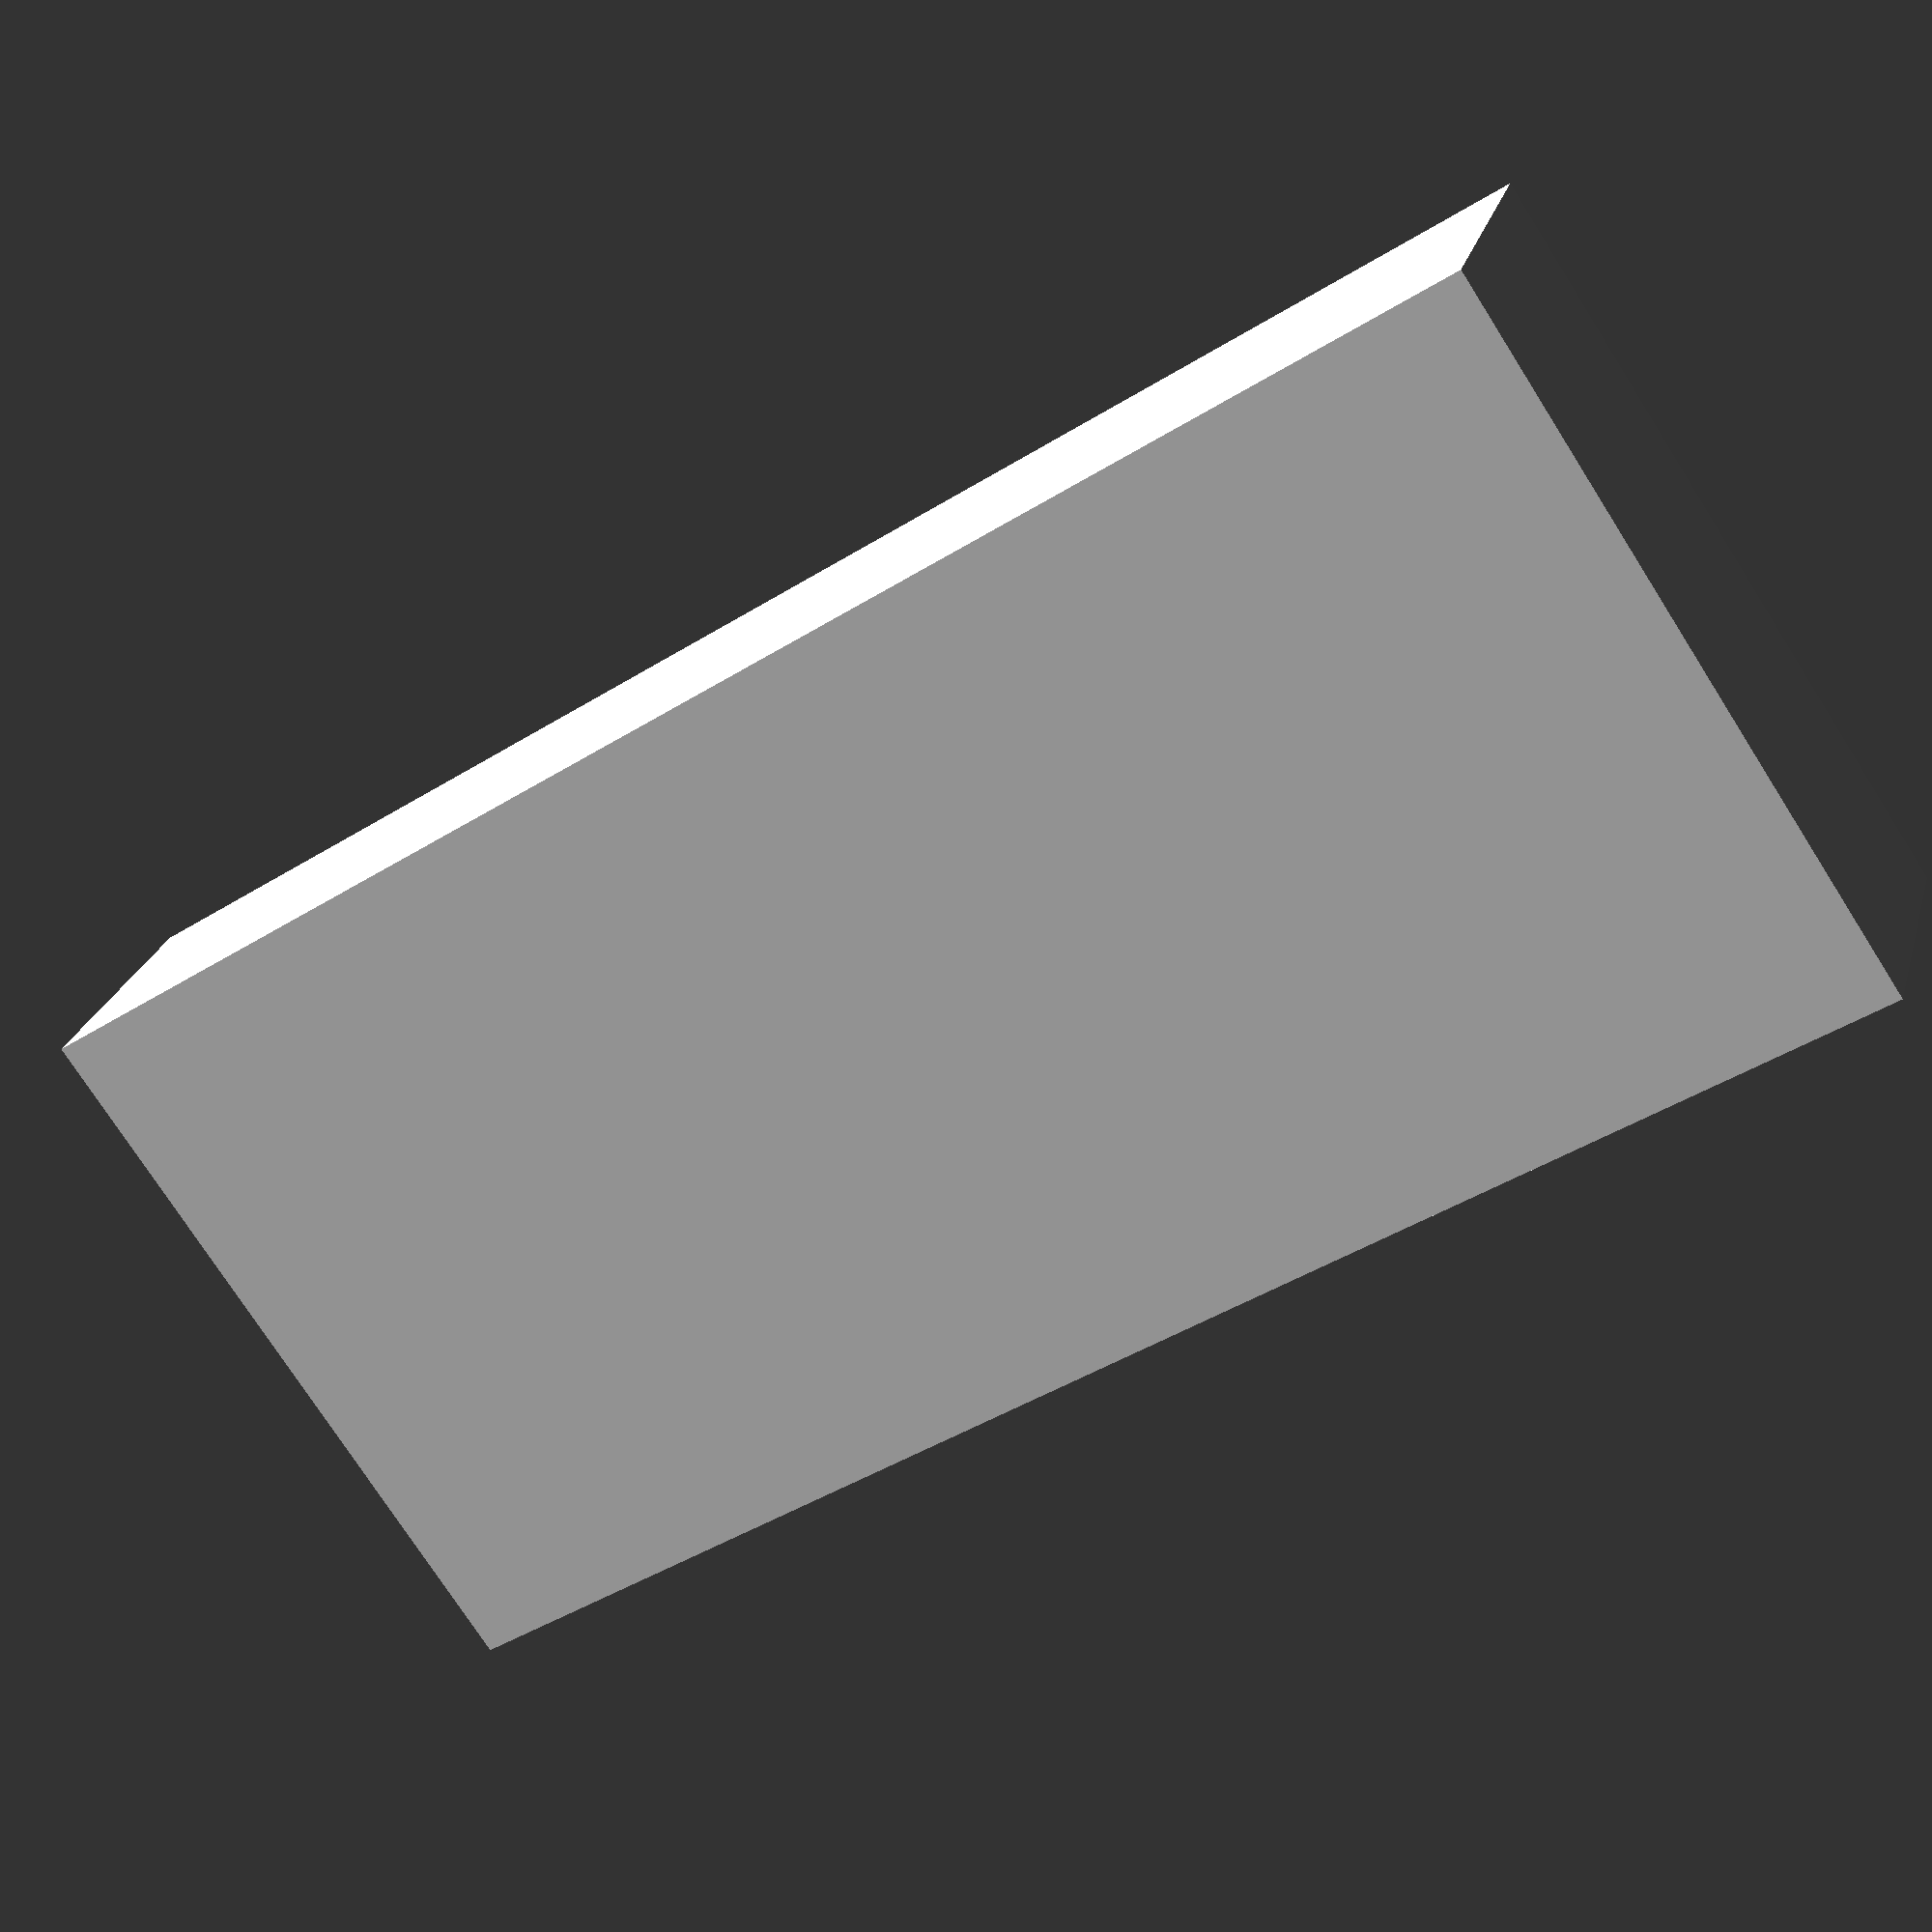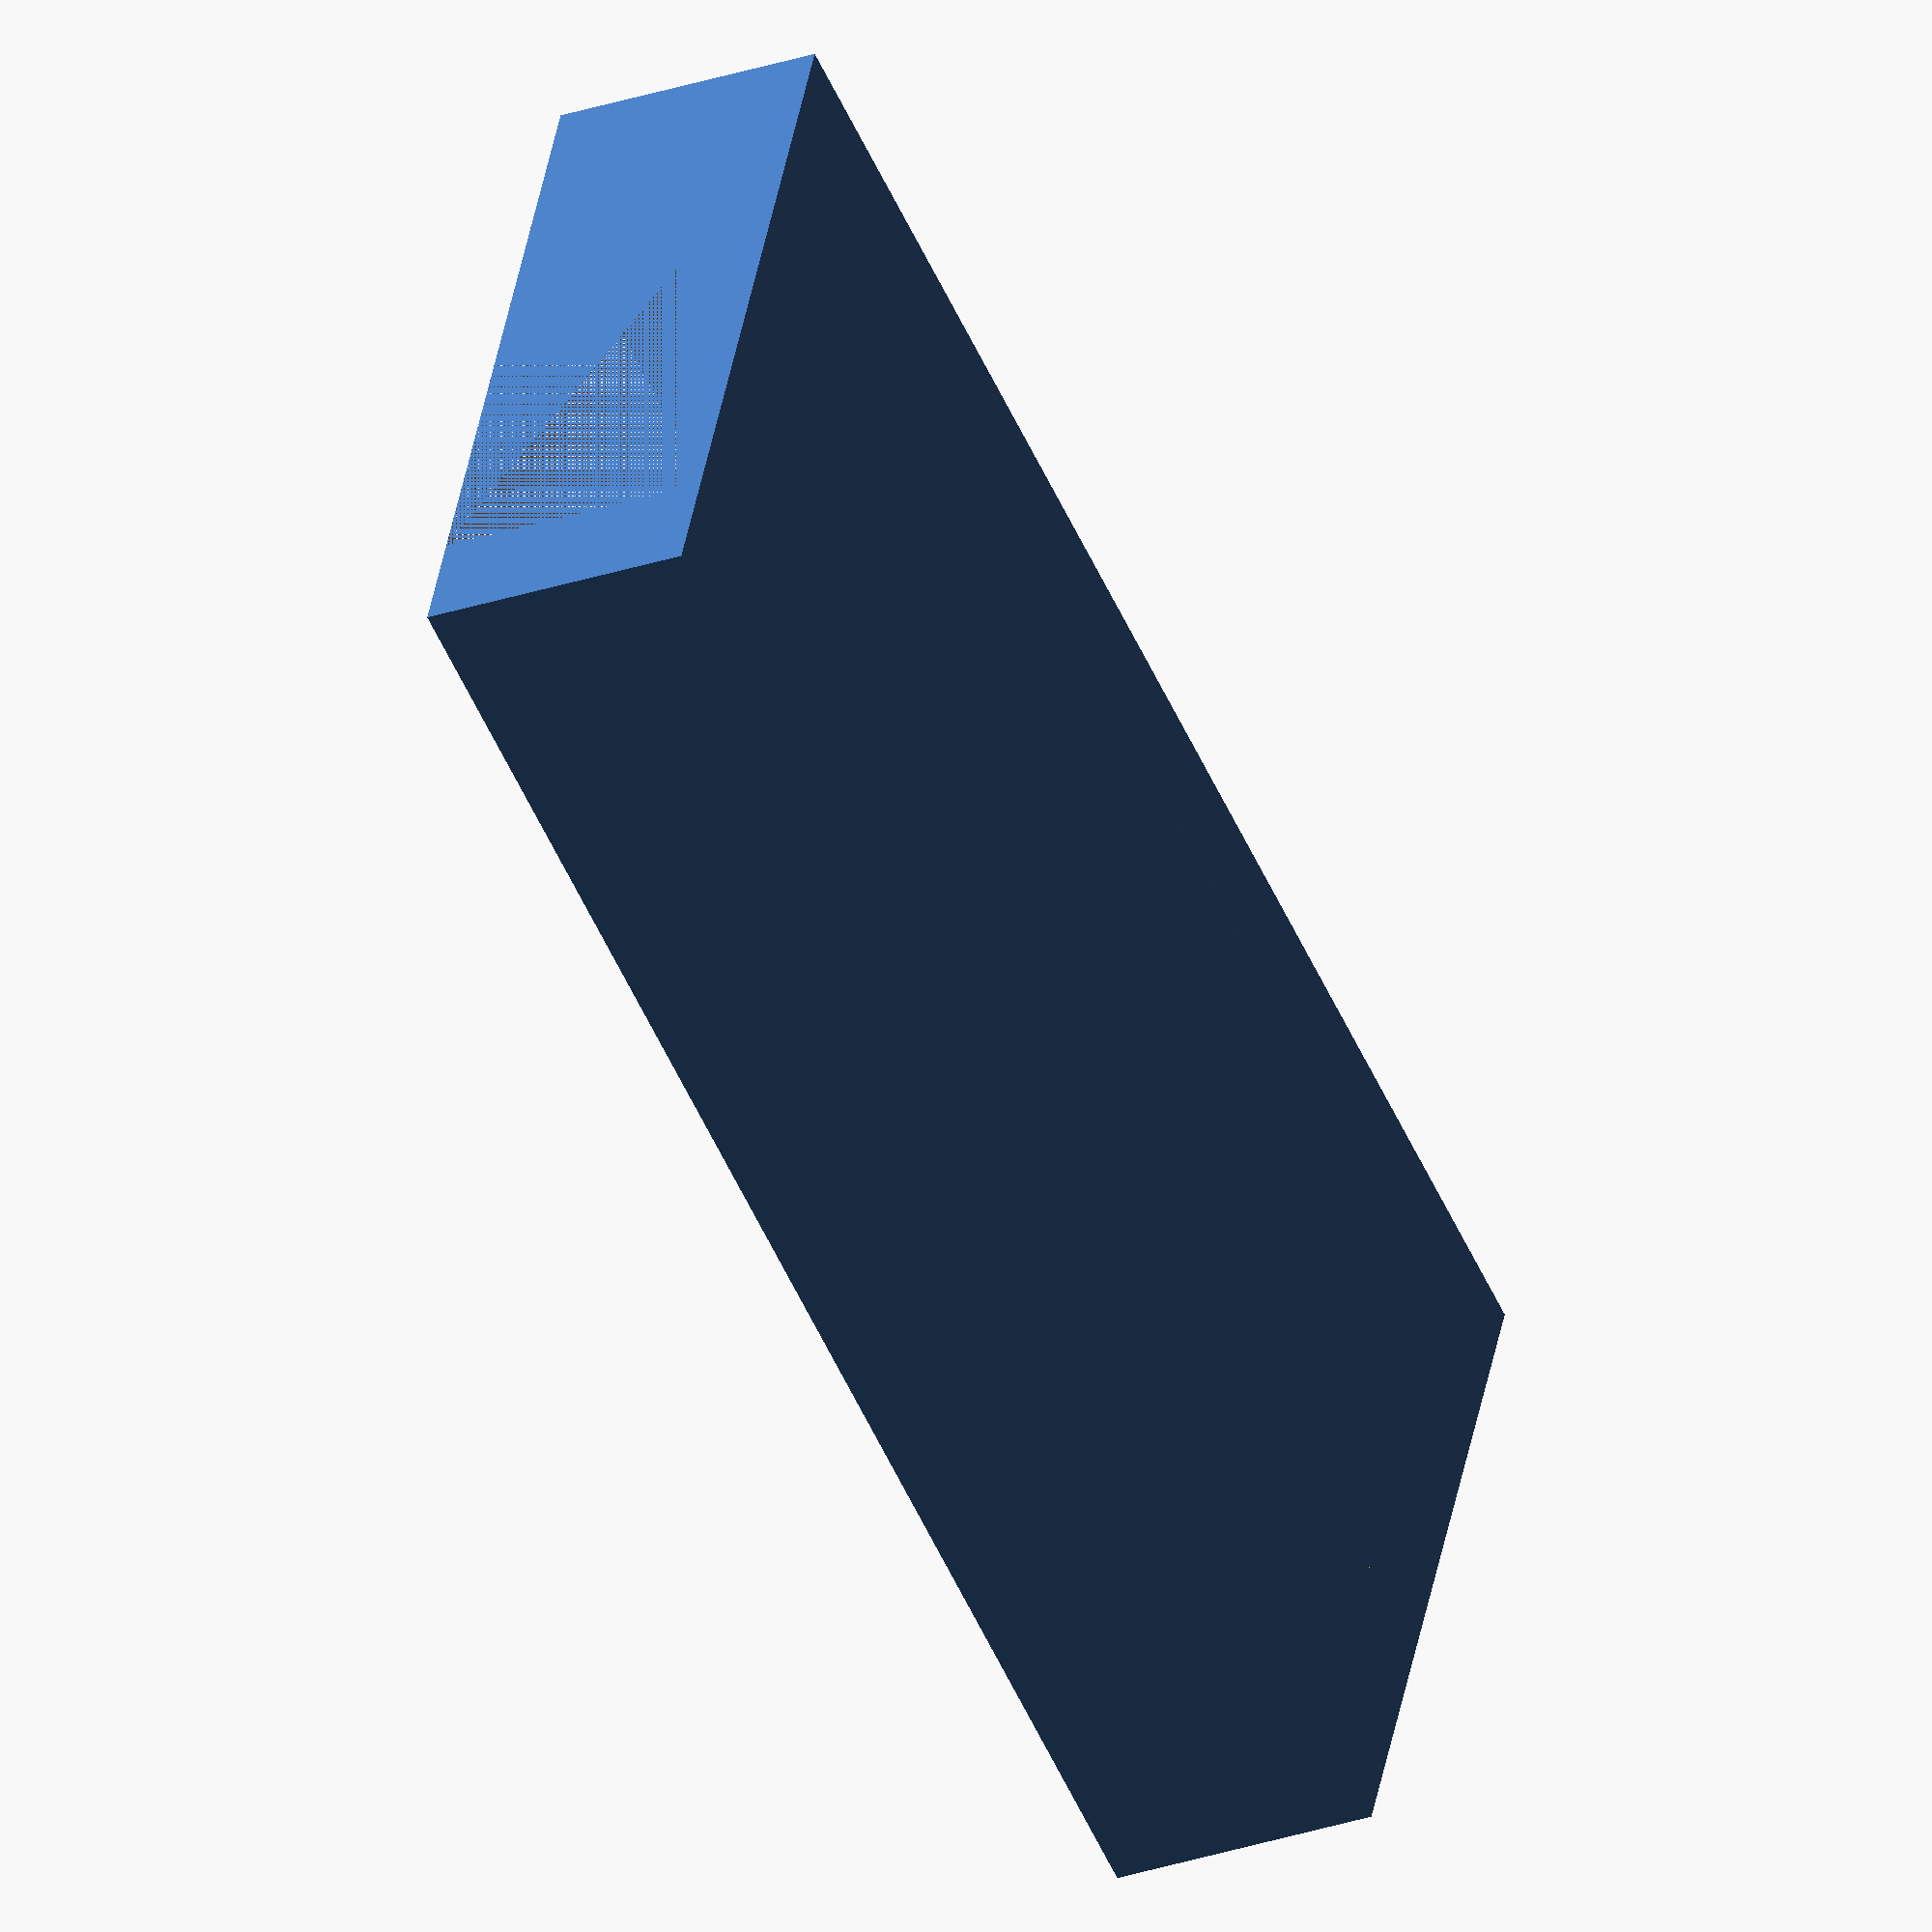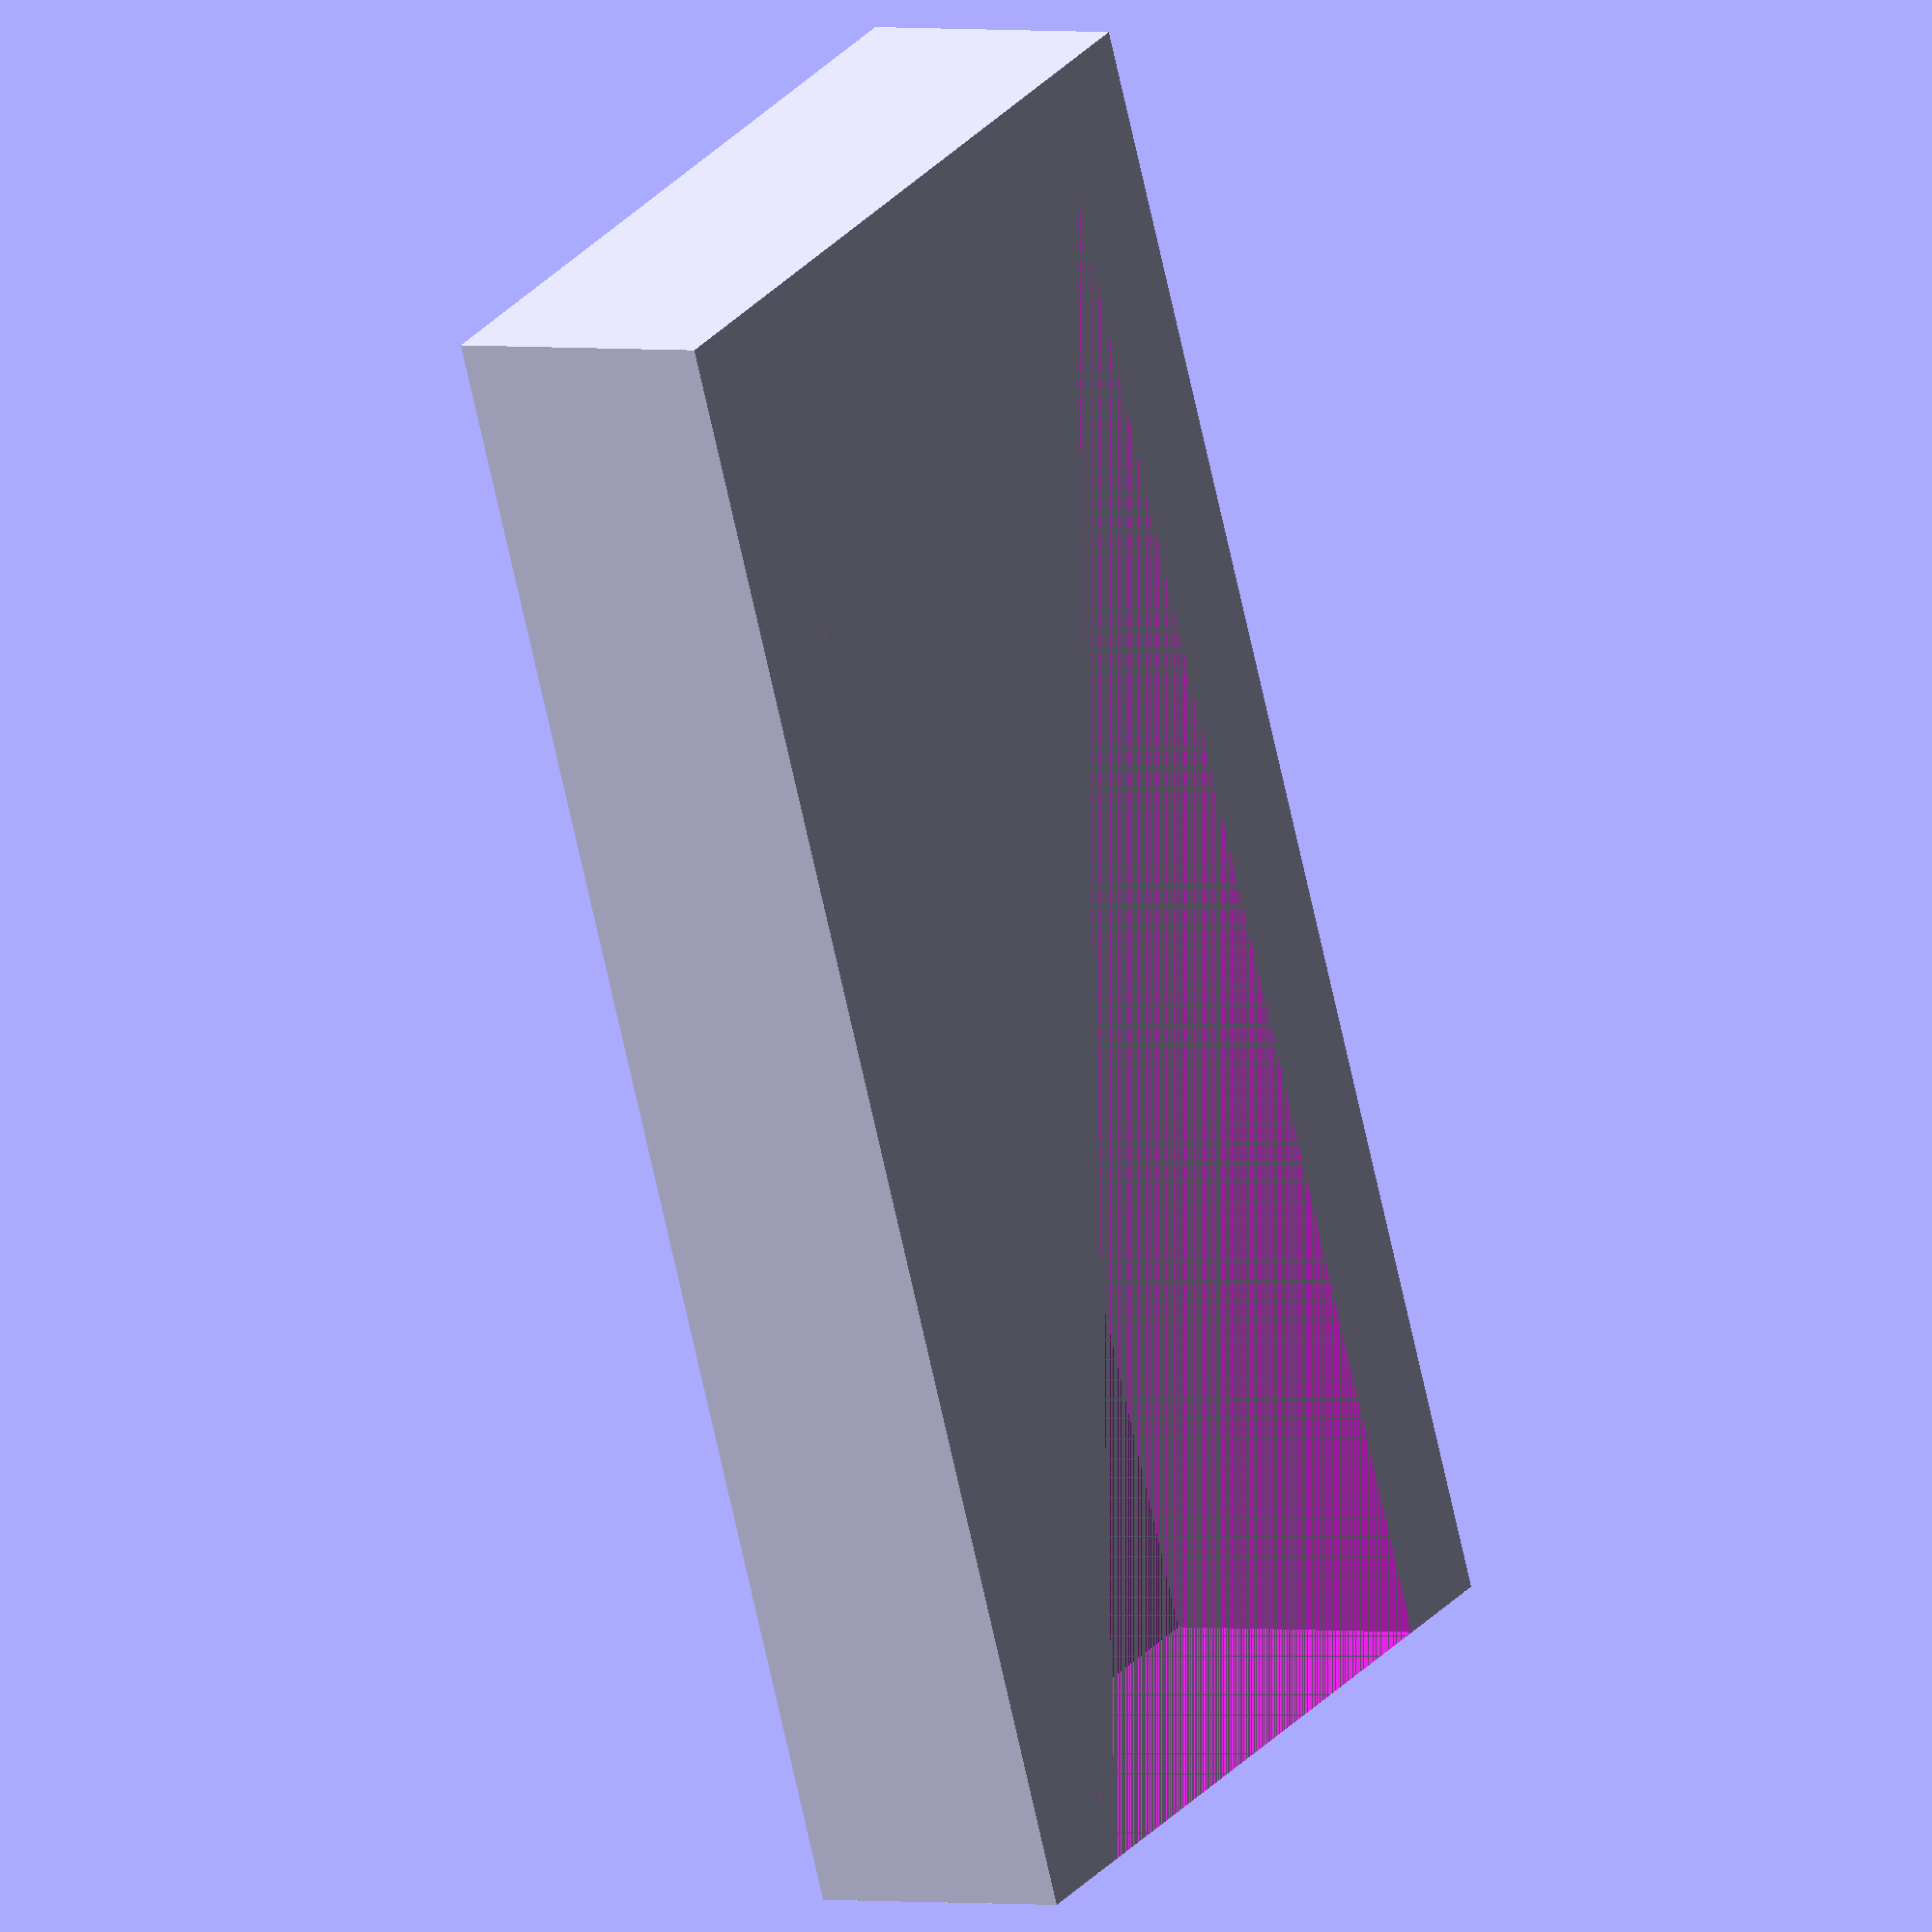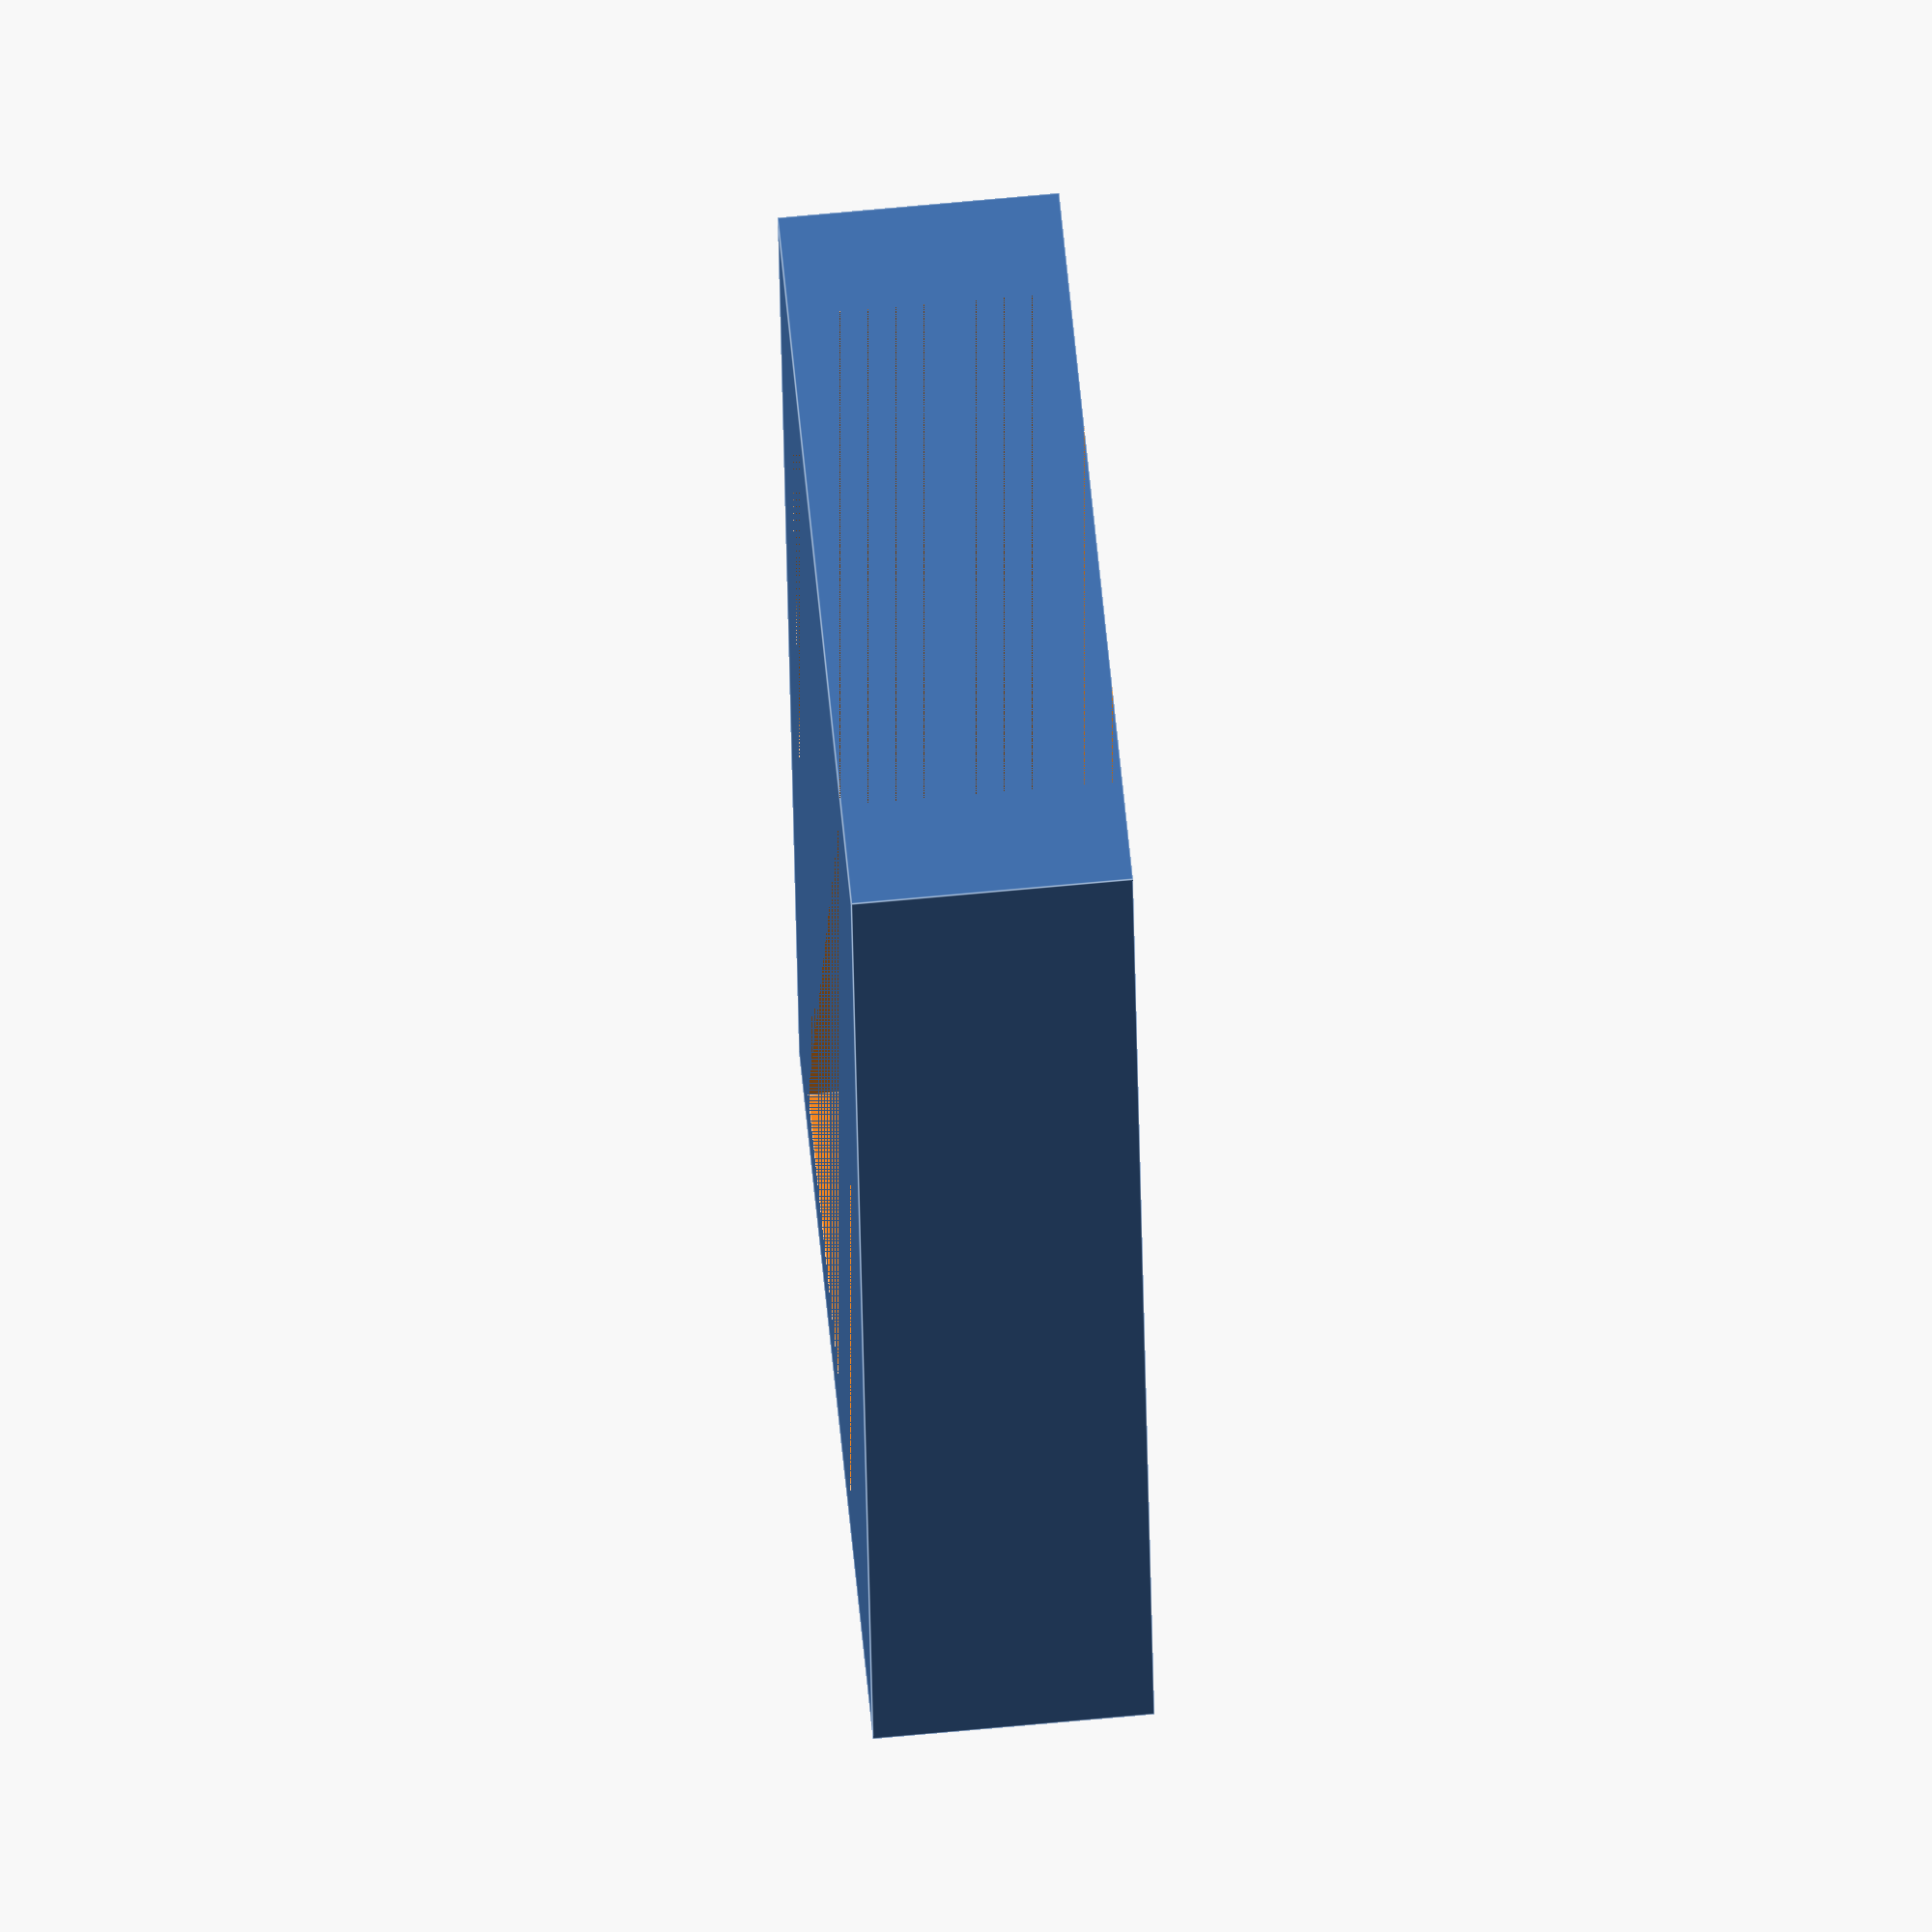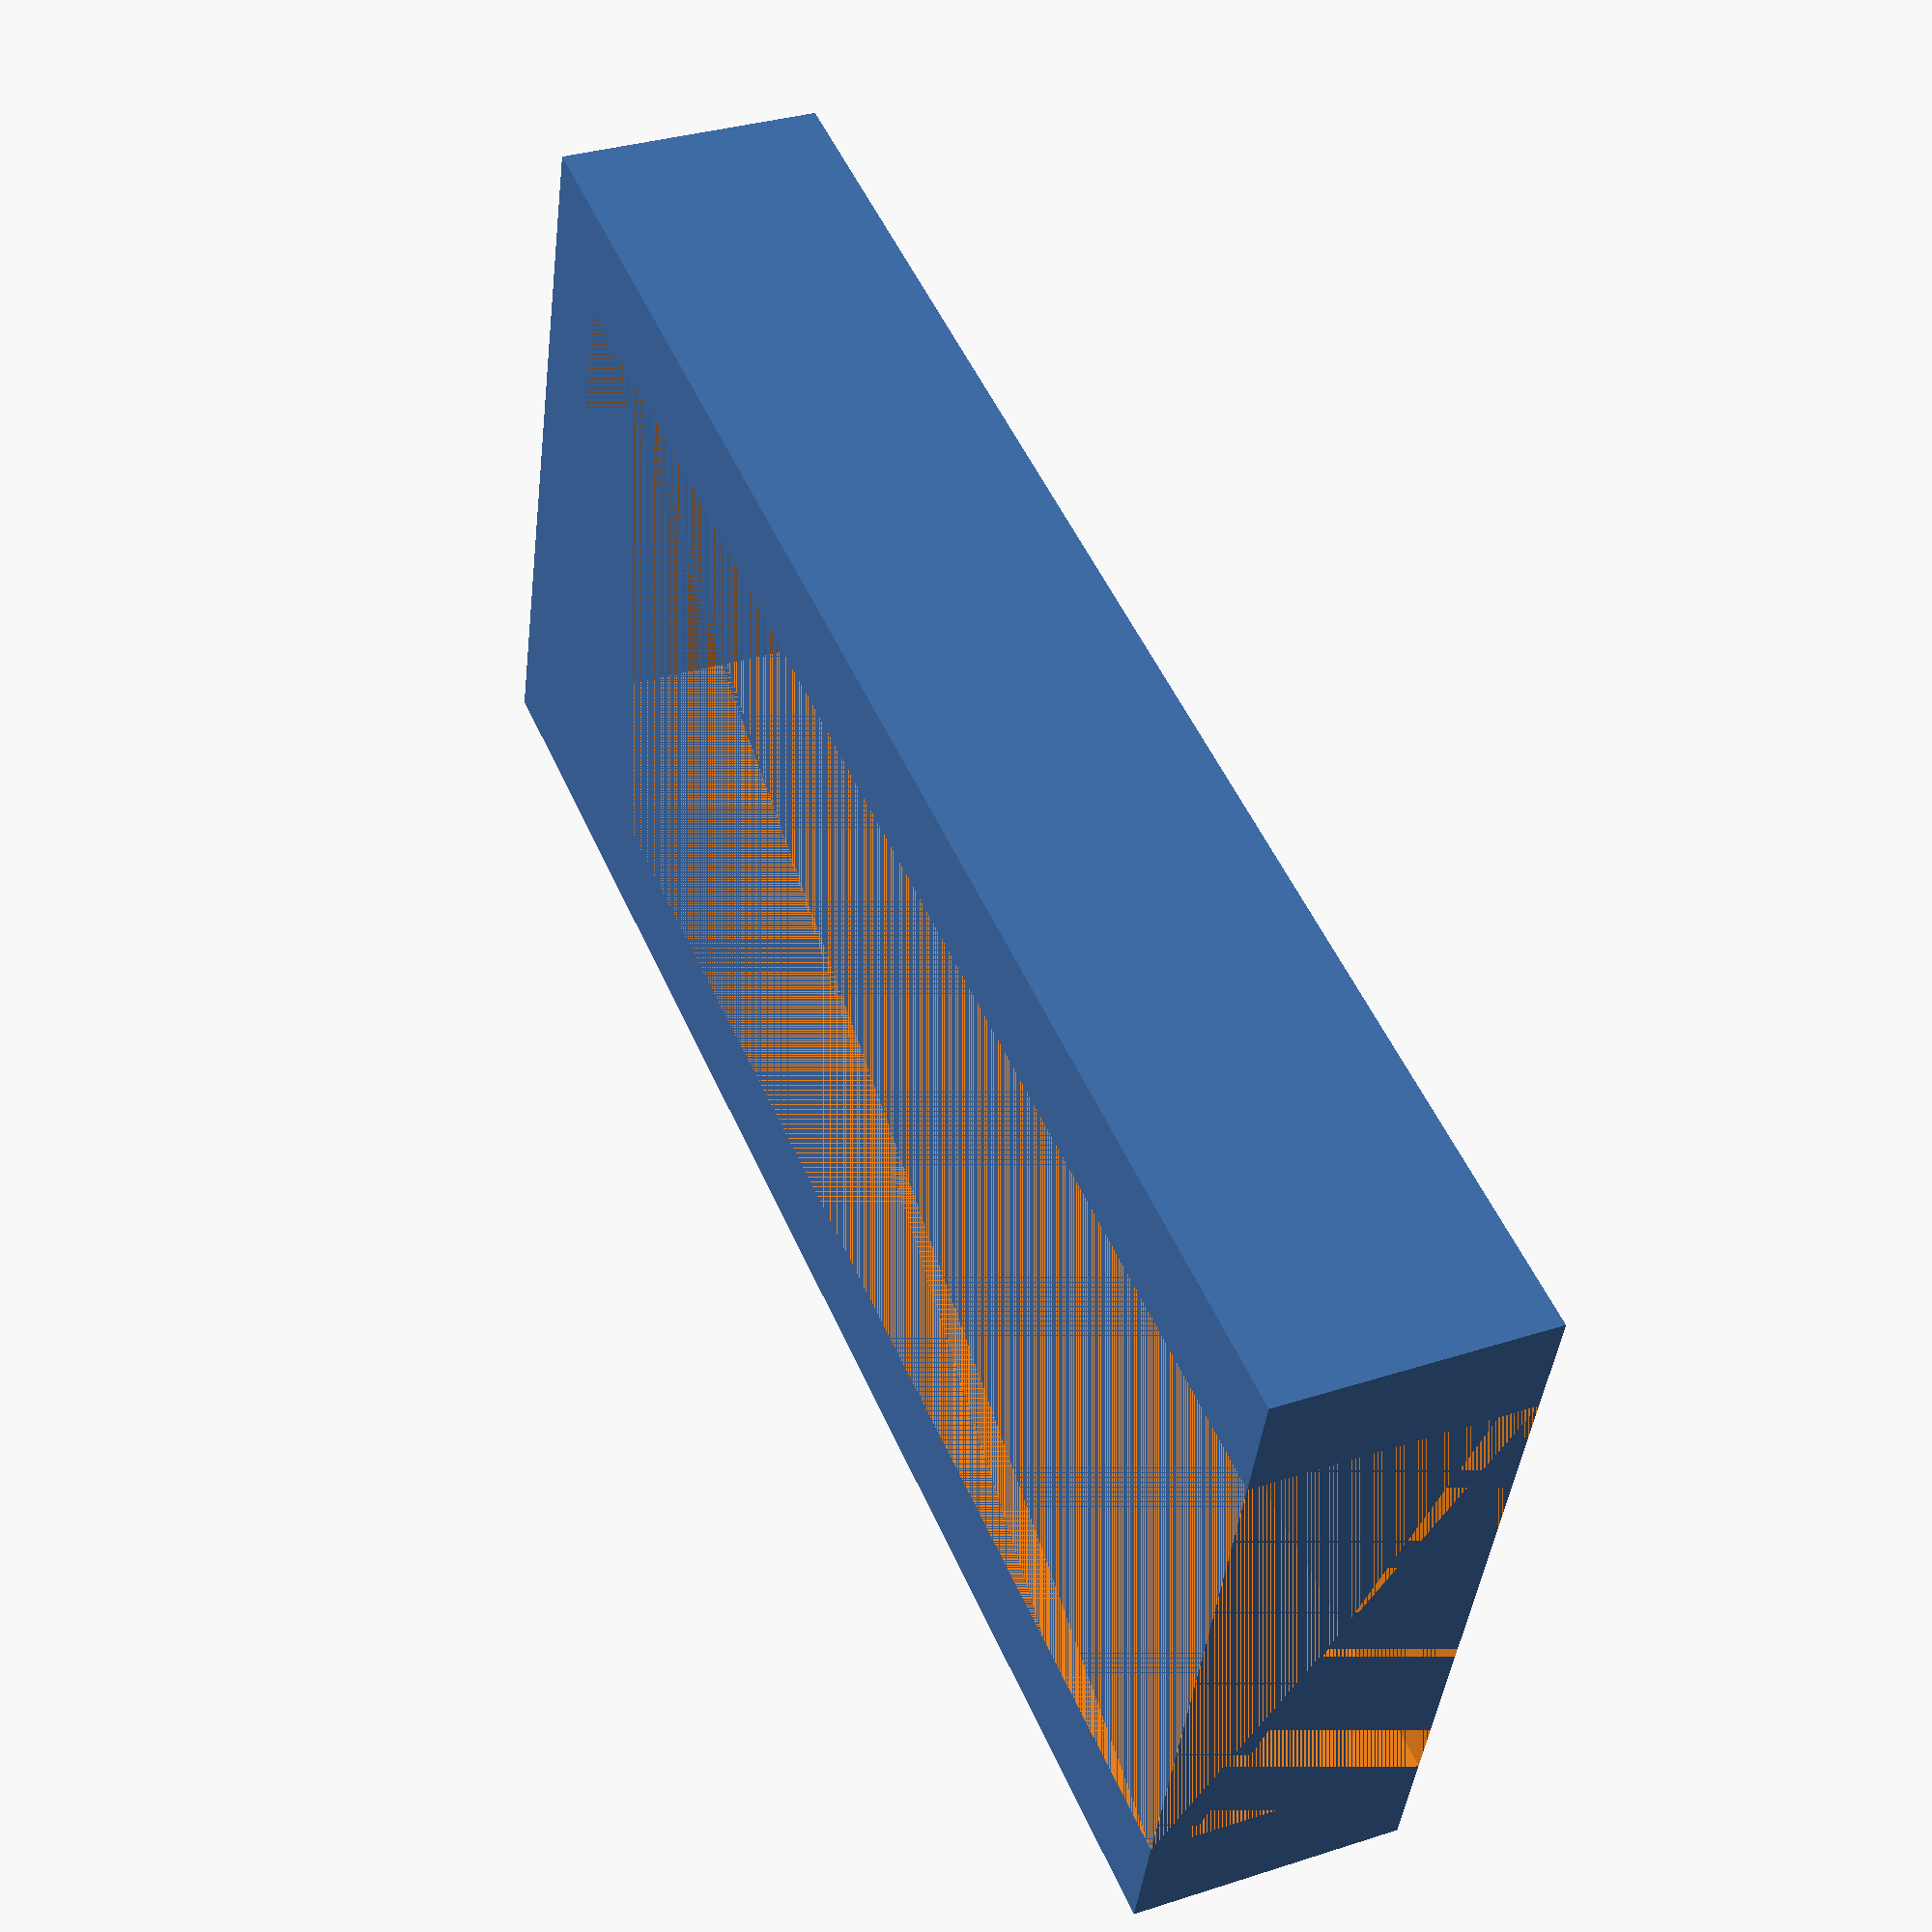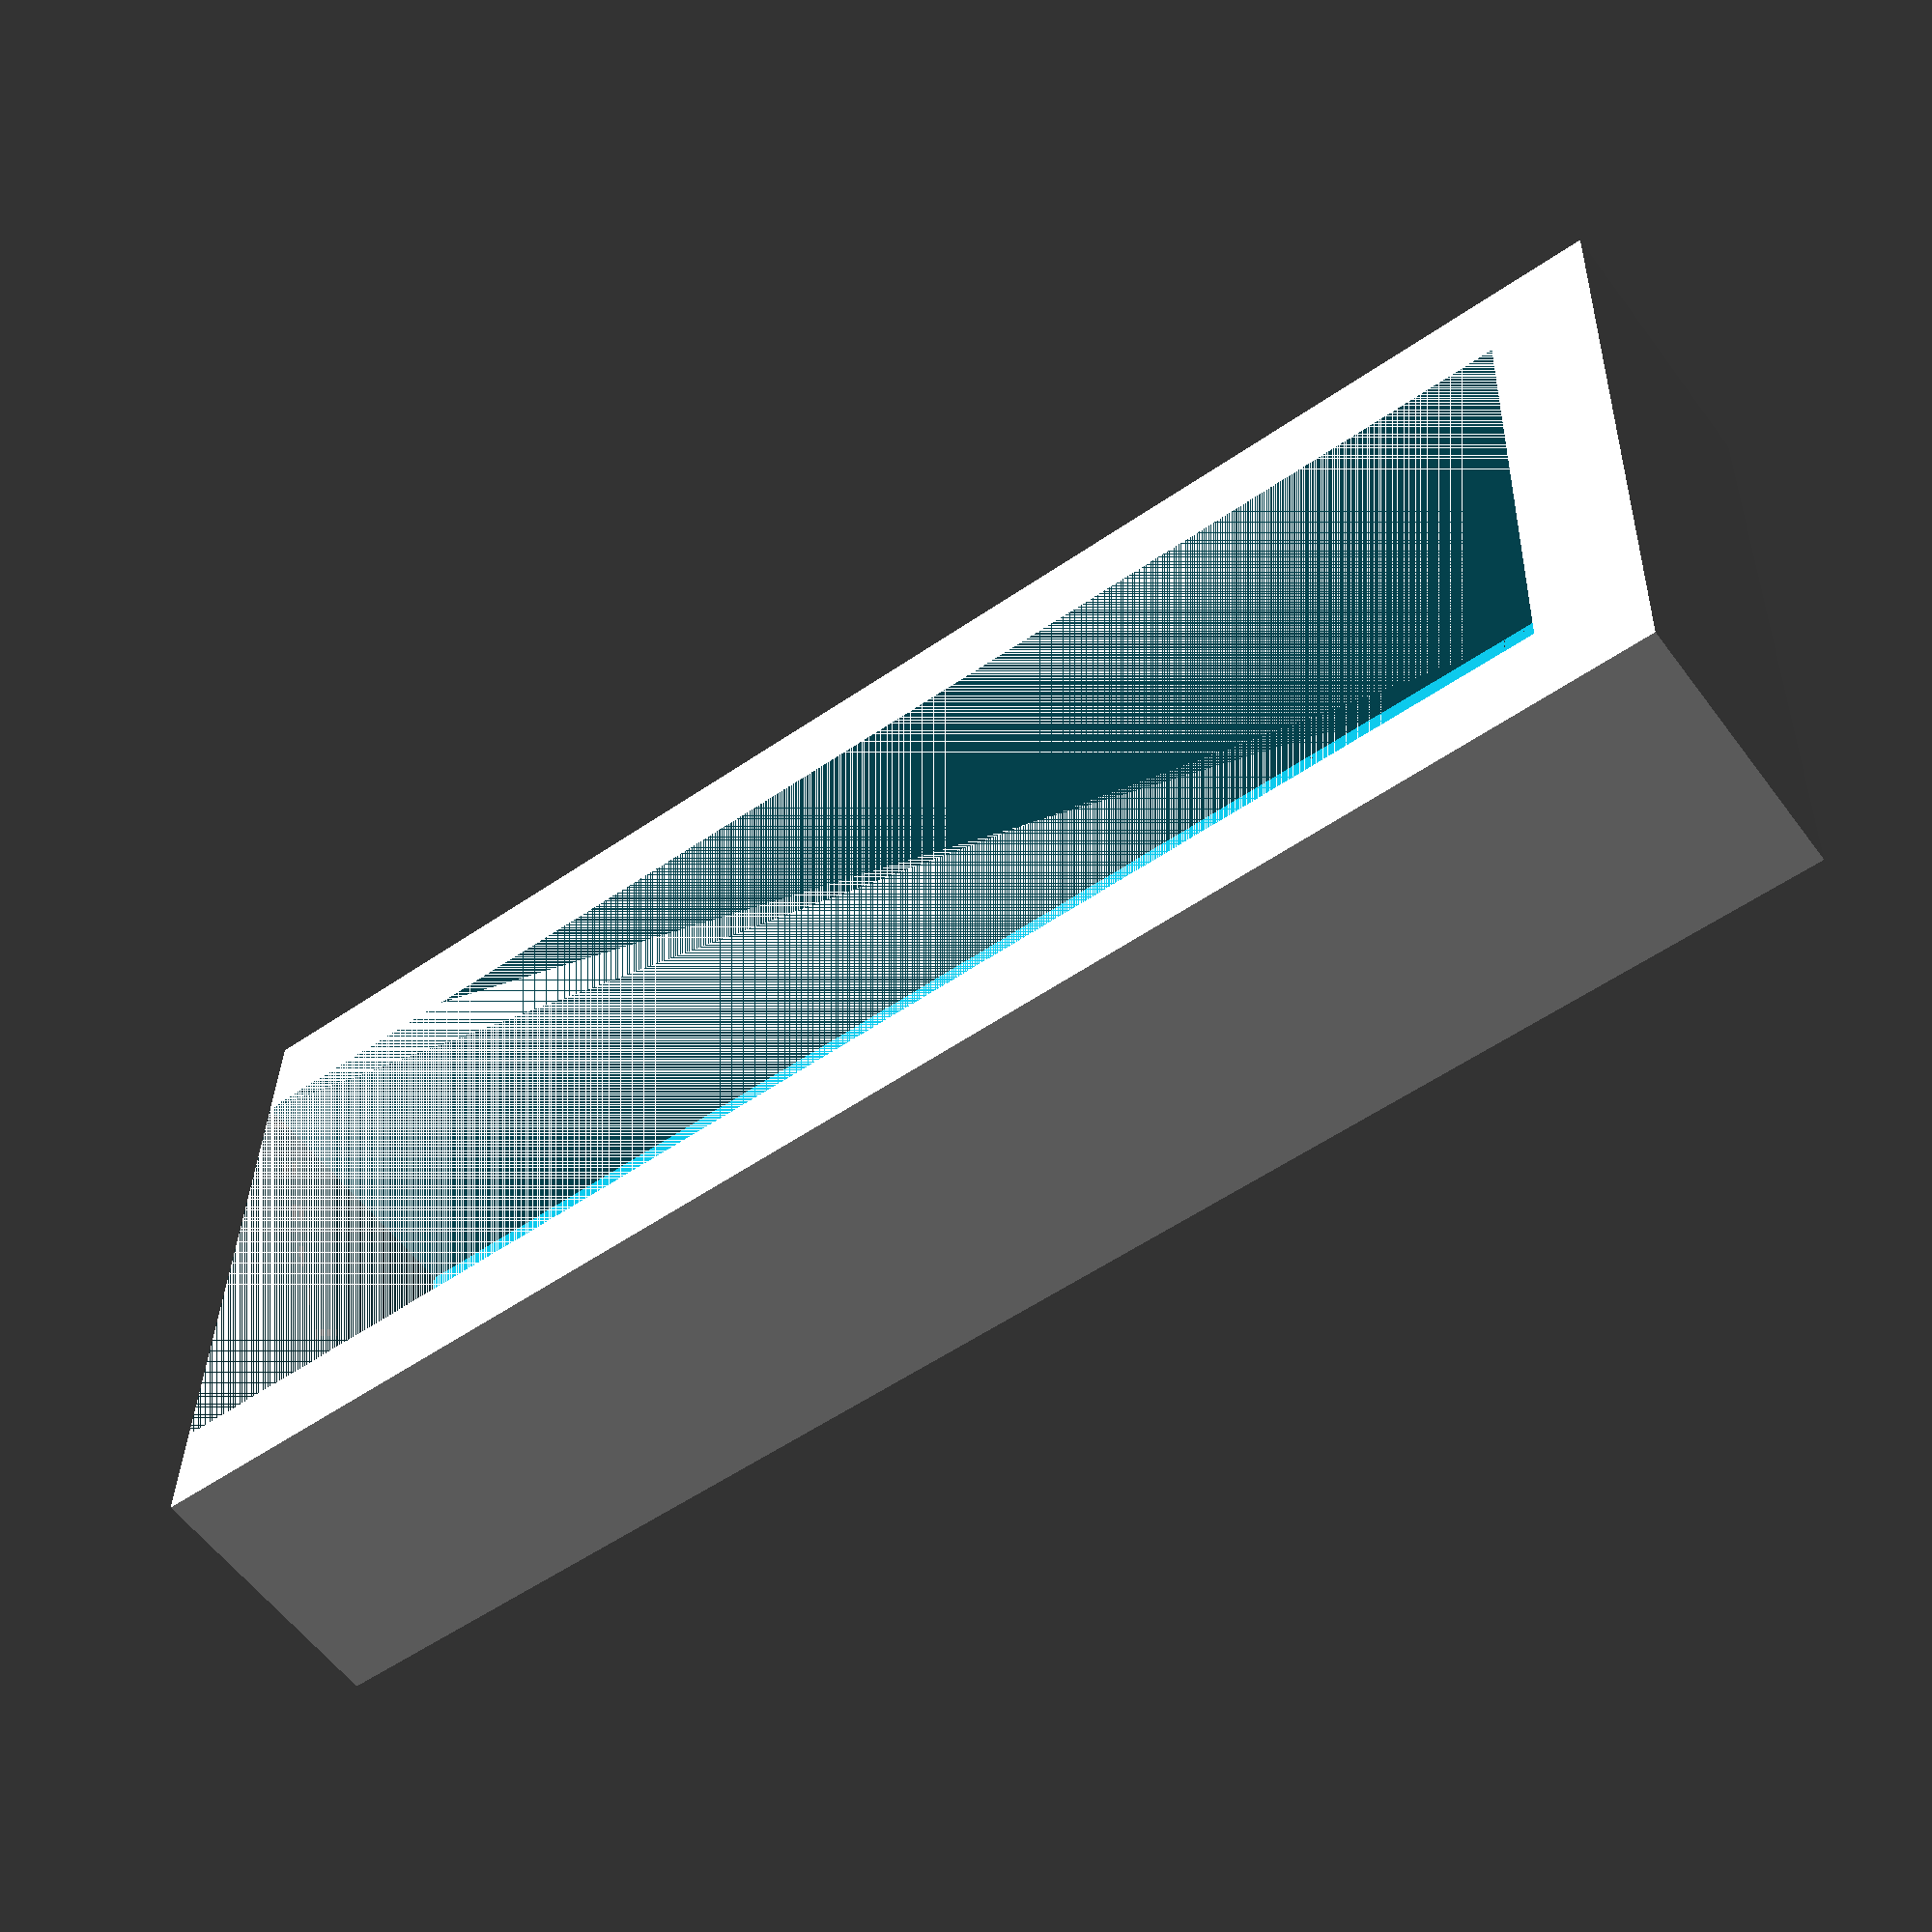
<openscad>
// Some simple print for a comparison of filament materials.


module rectangular_u() {
    difference() {
        cube([30, 14, 5], center=true);
        translate([-1, 0, 0]) cube([28, 10, 5], center=true);
    }
}


rectangular_u();

</openscad>
<views>
elev=334.9 azim=213.6 roll=194.6 proj=p view=solid
elev=29.6 azim=157.5 roll=116.1 proj=o view=solid
elev=178.2 azim=112.2 roll=55.6 proj=o view=wireframe
elev=111.8 azim=262.3 roll=95.4 proj=o view=edges
elev=147.5 azim=163.6 roll=294.2 proj=p view=solid
elev=57.6 azim=178.3 roll=216.1 proj=p view=solid
</views>
